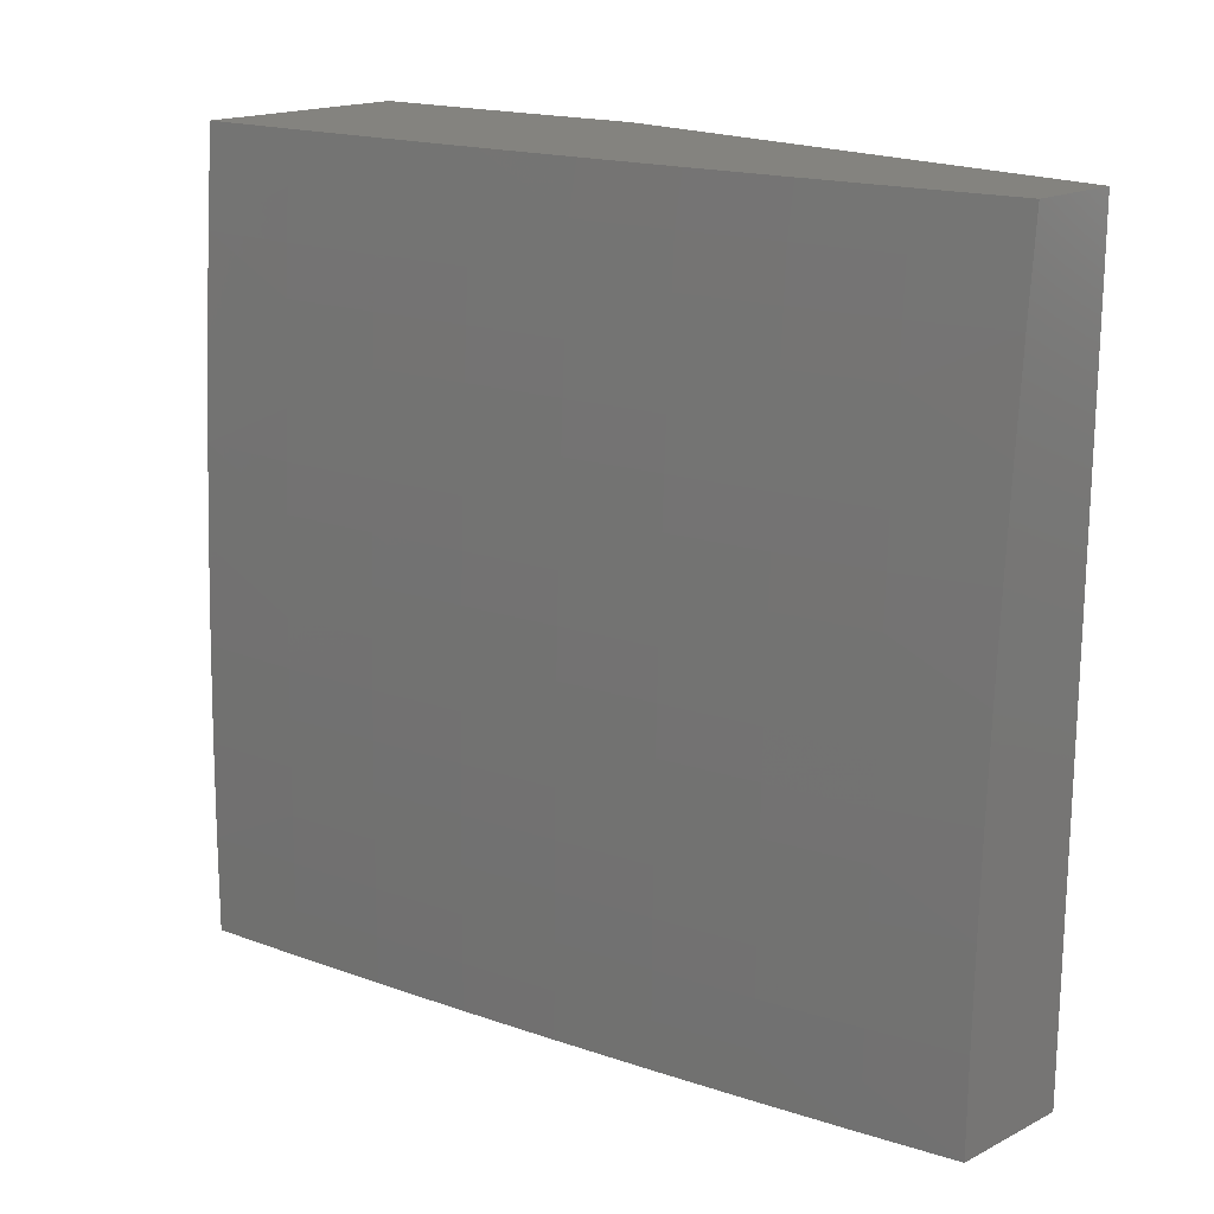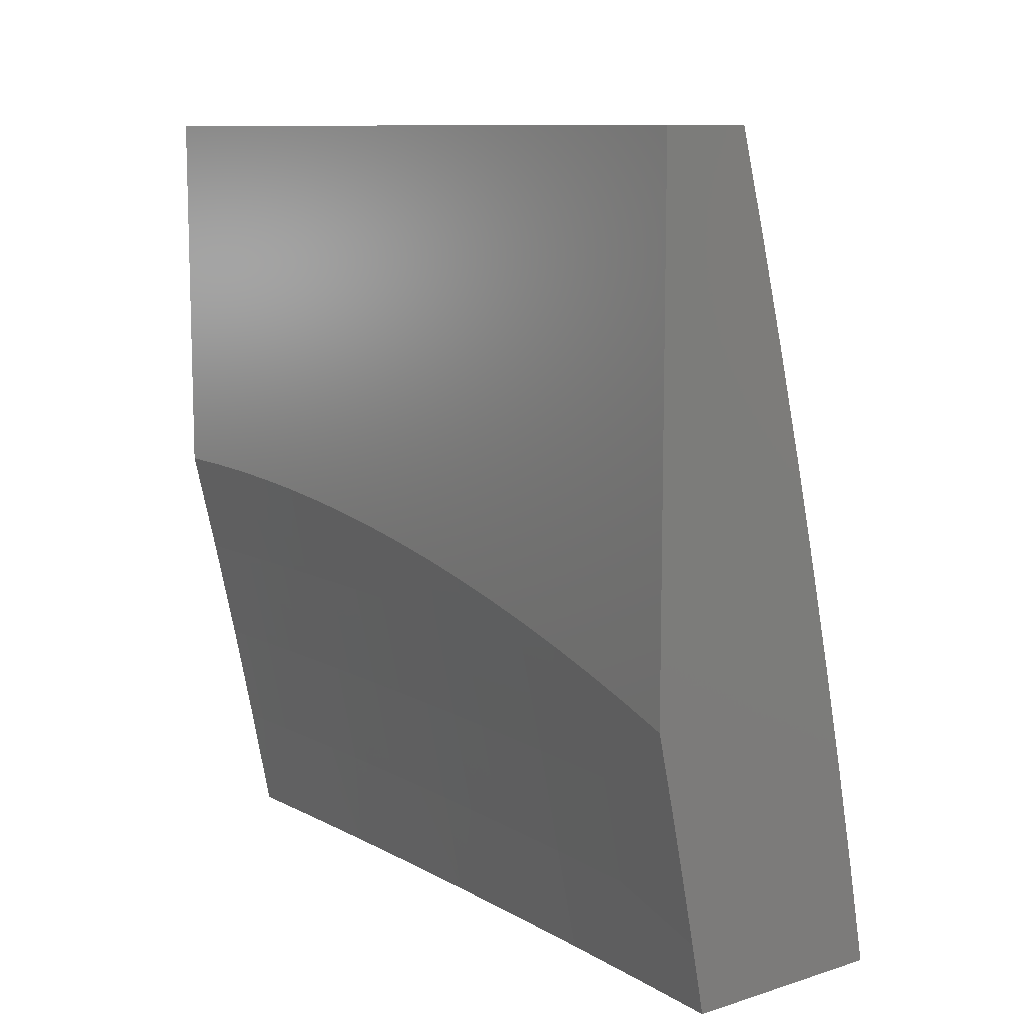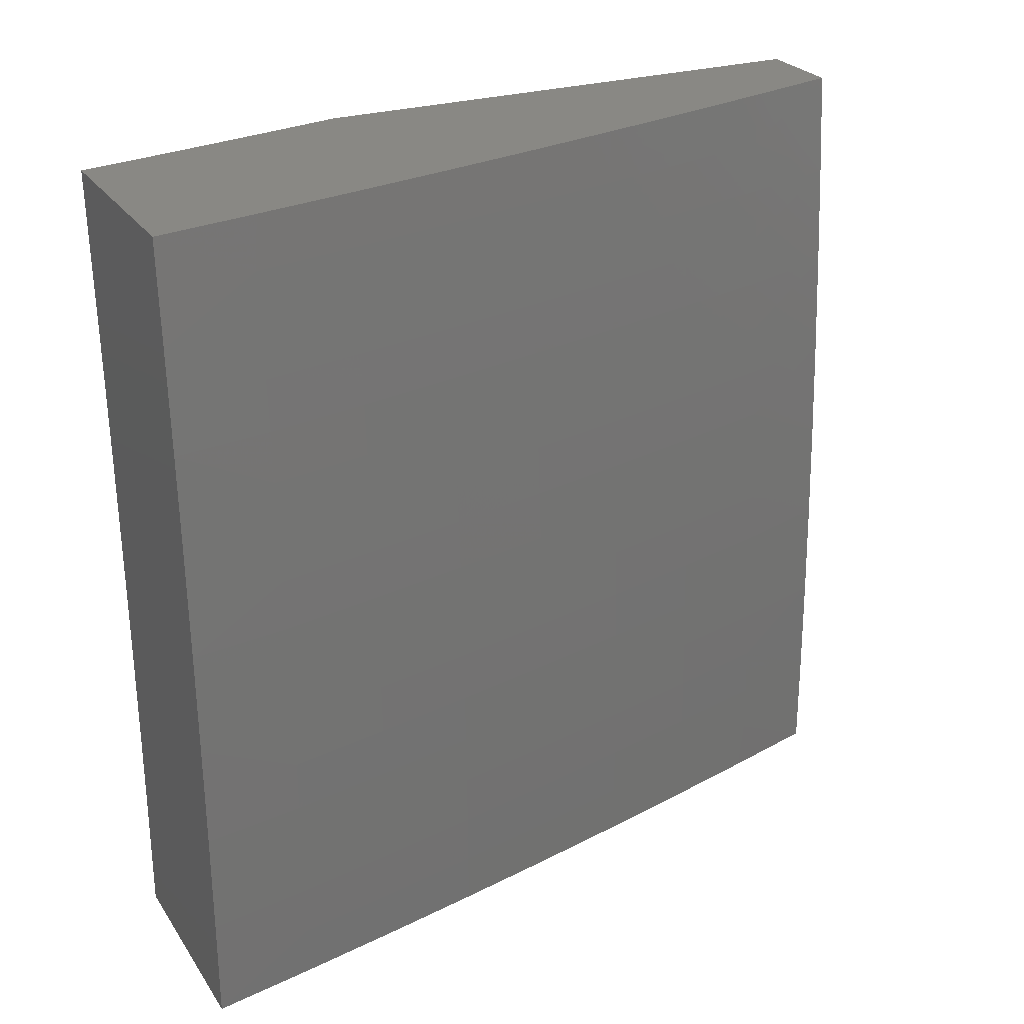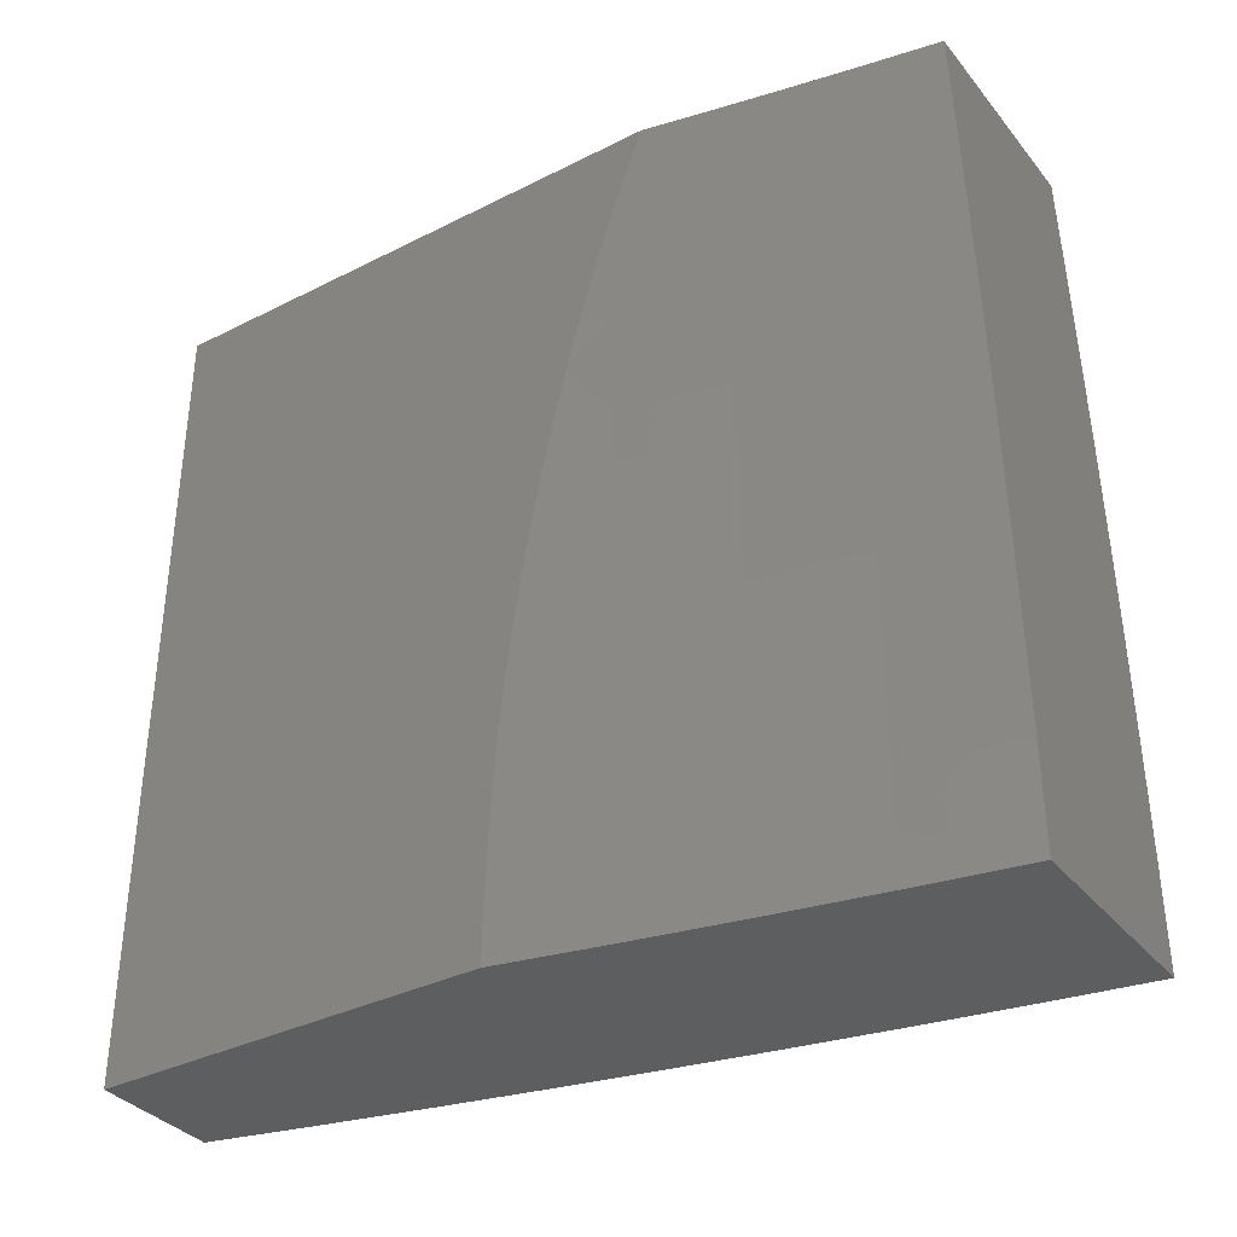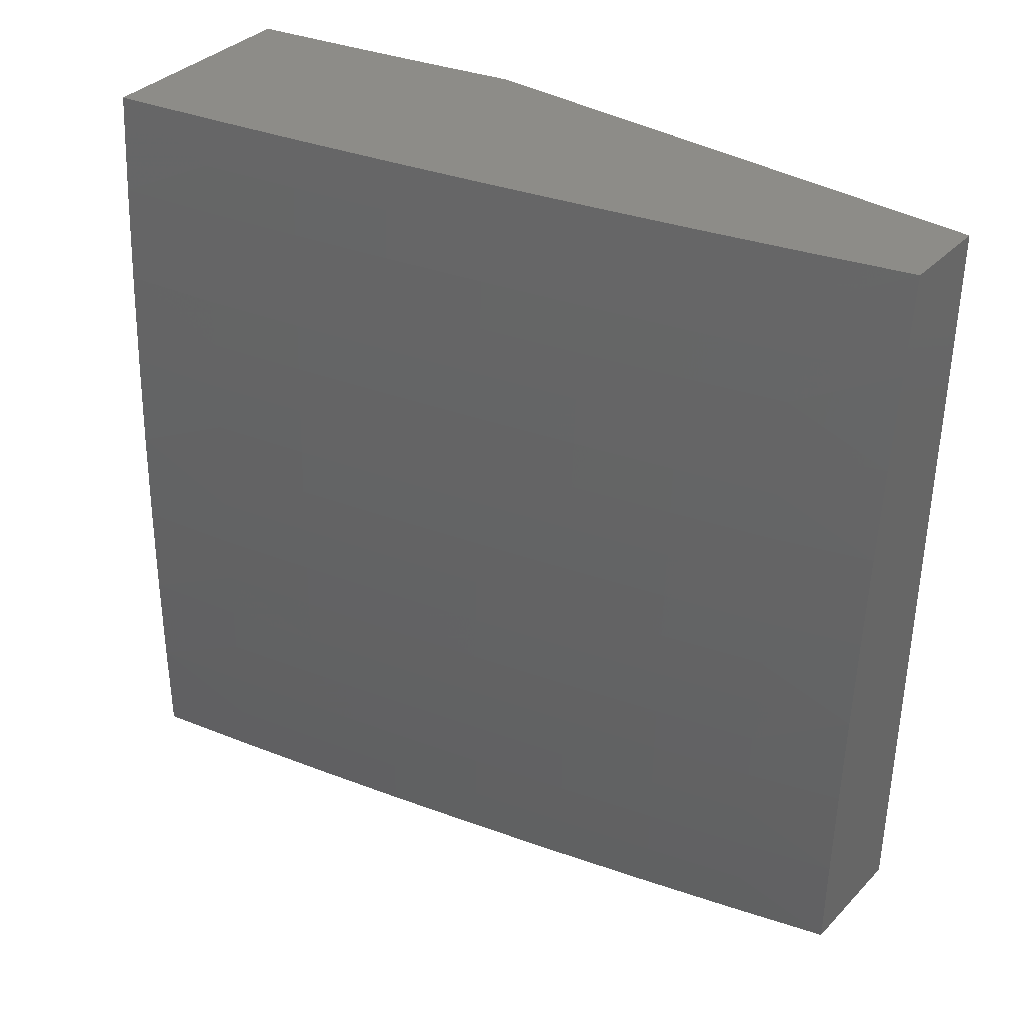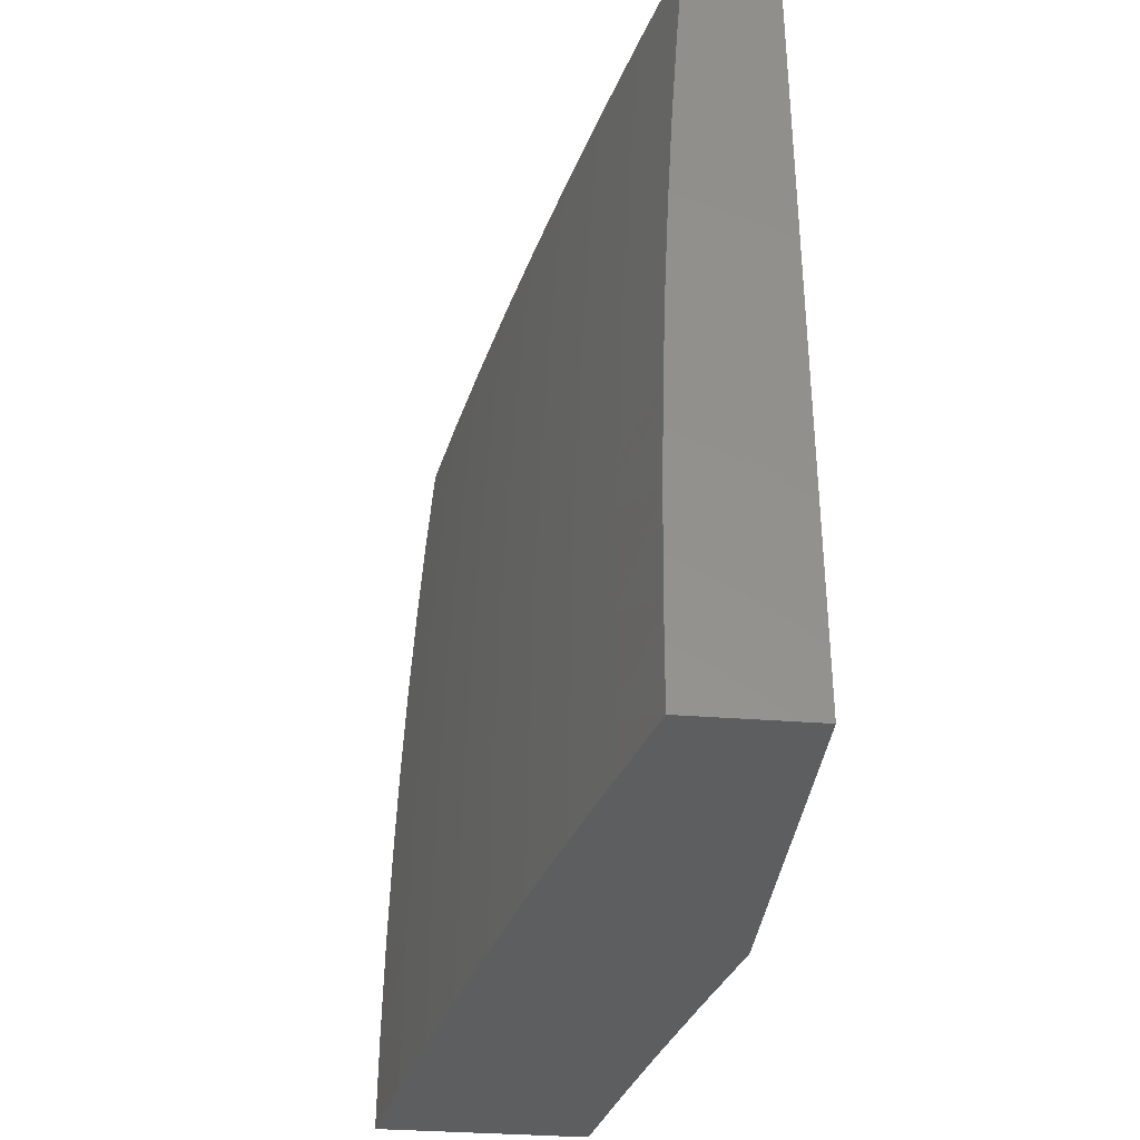
<metadata>
{"format":"stl","ext":"stl","renderer":"f3d","projection":"perspective","resolution":1024,"background":"white","views":[{"elev":18.1,"azim":135.9,"up":"+Z"},{"elev":10.1,"azim":-38.2,"up":"+Y"},{"elev":26.2,"azim":63.4,"up":"+Z"},{"elev":-35.6,"azim":-56.4,"up":"+Z"},{"elev":36.4,"azim":127.9,"up":"+Z"},{"elev":-34.8,"azim":174.1,"up":"+Z"}]}
</metadata>
<code>
# stl→obj: 221 verts, 438 faces
v 11 2.529 0.06384
v 11 2.529 0
v 11.03 2.397 0.03078
v 11.03 2.398 -4.697e-34
v 11.06 2.265 -4.175e-34
v 11.06 2.265 0.03078
v 11.09 2.133 -1.566e-34
v 11.09 2.133 0.03078
v 11.11 2 0
v 11.09 2.133 0.06159
v 11.11 2 0.1252
v 11.09 2.133 0.09243
v 11.09 2.133 0.1233
v 11.06 2.265 0.1233
v 11.06 2.265 0.1542
v 11.03 2.397 0.1542
v 11.03 2.397 0.1852
v 11 2.523 0.1914
v 11.03 2.397 0.2161
v 11 2.518 0.255
v 11.03 2.397 0.2471
v 11.03 2.397 0.2782
v 11.06 2.265 0.2471
v 11.06 2.264 0.2782
v 11.09 2.132 0.2471
v 11.08 2.132 0.2782
v 11.11 2 0.2503
v 11.08 2.132 0.3092
v 11.11 2 0.3754
v 11.08 2.131 0.3715
v 11.08 2.131 0.4338
v 11.05 2.263 0.4338
v 11.05 2.263 0.4963
v 11.02 2.395 0.4963
v 11.02 2.394 0.5589
v 11 2.483 0.5082
v 11 2.471 0.571
v 11.02 2.394 0.6216
v 11 2.457 0.6336
v 11 2.442 0.6958
v 11.01 2.392 0.7473
v 11 2.425 0.7575
v 11 2.407 0.8189
v 11.04 2.26 0.7473
v 11.03 2.258 0.8734
v 11.06 2.128 0.7473
v 11.06 2.126 0.8734
v 11.09 2 0.7504
v 11.08 2 0.8752
v 11.09 2.132 0.1852
v 11.09 2.133 0.1542
v 11.1 2 0.5005
v 11.08 2.131 0.4963
v 11.05 2.262 0.5589
v 11.07 2.13 0.5589
v 11.1 2 0.6255
v 11.07 2.129 0.6216
v 11.07 2 1
v 11.05 2.086 1
v 11.04 2.173 1
v 11.02 2.259 1
v 11 2.367 0.9401
v 11 2.388 0.8797
v 11 2.345 1
v 11 2.494 0.4452
v 11.02 2.395 0.4338
v 11.05 2.264 0.3715
v 11 2.503 0.382
v 11.03 2.396 0.3715
v 11.06 2.264 0.3092
v 11 2.511 0.3186
v 11.03 2.396 0.3092
v 11 2.526 0.1276
v 11.03 2.397 0.1233
v 11.06 2.265 0.09243
v 11.03 2.397 0.09243
v 11.03 2.397 0.06159
v 11.06 2.265 0.06159
v 11.06 2.265 0.1852
v 11.06 2.265 0.2161
v 11.04 2.262 0.6216
v 11.09 2.132 0.2161
v 11.37 2 0.1252
v 11.38 2 0
v 11.35 2.126 0.0616
v 11.35 2.126 0
v 11.33 2.252 0
v 11.33 2.252 0.0616
v 11.3 2.377 0
v 11.3 2.377 0.0616
v 11.28 2.502 0
v 11.28 2.505 0.0616
v 11.25 2.627 0
v 11.25 2.631 0.0616
v 11.22 2.752 0
v 11.22 2.757 0.0616
v 11.19 2.876 0
v 11.18 2.884 0.0616
v 11.15 3 0
v 11.15 3 0.1252
v 11.15 3 0.2503
v 11.18 2.884 0.1852
v 11.18 2.884 0.1233
v 11.15 3 0.3754
v 11.18 2.883 0.3093
v 11.18 2.883 0.2472
v 11.21 2.757 0.1852
v 11.22 2.757 0.1233
v 11.25 2.631 0.1233
v 11.14 3 0.5004
v 11.18 2.882 0.4339
v 11.18 2.883 0.3715
v 11.21 2.757 0.3093
v 11.21 2.757 0.2472
v 11.24 2.63 0.2472
v 11.24 2.631 0.1852
v 11.27 2.504 0.1852
v 11.27 2.504 0.1233
v 11.3 2.377 0.1852
v 11.3 2.377 0.1233
v 11.33 2.252 0.1852
v 11.33 2.252 0.1233
v 11.35 2.126 0.1852
v 11.35 2.126 0.1233
v 11.14 3 0.6254
v 11.17 2.881 0.5589
v 11.17 2.882 0.4963
v 11.21 2.756 0.4339
v 11.21 2.756 0.3715
v 11.24 2.63 0.3715
v 11.24 2.63 0.3093
v 11.27 2.504 0.3093
v 11.27 2.504 0.2472
v 11.3 2.377 0.3093
v 11.3 2.377 0.2472
v 11.32 2.251 0.3093
v 11.33 2.251 0.2472
v 11.35 2.125 0.3093
v 11.35 2.126 0.2472
v 11.37 2 0.2503
v 11.13 3 0.7504
v 11.17 2.879 0.6844
v 11.17 2.88 0.6216
v 11.2 2.754 0.5589
v 11.21 2.755 0.4963
v 11.24 2.629 0.4963
v 11.24 2.629 0.4339
v 11.27 2.503 0.4339
v 11.27 2.503 0.3715
v 11.3 2.376 0.4339
v 11.3 2.376 0.3715
v 11.32 2.25 0.4339
v 11.32 2.251 0.3715
v 11.35 2.125 0.4339
v 11.35 2.125 0.3715
v 11.37 2 0.3754
v 11.12 3 0.8752
v 11.16 2.877 0.8103
v 11.16 2.878 0.7473
v 11.2 2.753 0.6844
v 11.2 2.754 0.6216
v 11.23 2.627 0.6216
v 11.23 2.628 0.5589
v 11.26 2.502 0.5589
v 11.27 2.502 0.4963
v 11.29 2.375 0.5589
v 11.29 2.376 0.4963
v 11.32 2.249 0.5589
v 11.32 2.25 0.4963
v 11.34 2.124 0.5589
v 11.34 2.124 0.4963
v 11.37 2 0.5004
v 11.11 3 1
v 11.15 2.875 0.9367
v 11.15 2.876 0.8735
v 11.19 2.751 0.8103
v 11.19 2.752 0.7473
v 11.22 2.626 0.7473
v 11.23 2.627 0.6844
v 11.26 2.5 0.6844
v 11.26 2.501 0.6216
v 11.28 2.374 0.6844
v 11.29 2.375 0.6216
v 11.31 2.248 0.6844
v 11.31 2.249 0.6216
v 11.33 2.122 0.6844
v 11.34 2.123 0.6216
v 11.36 2 0.6254
v 11.14 2.876 1
v 11.18 2.752 1
v 11.18 2.749 0.9367
v 11.21 2.627 1
v 11.21 2.623 0.9367
v 11.23 2.502 1
v 11.24 2.497 0.9367
v 11.26 2.377 1
v 11.27 2.371 0.9367
v 11.29 2.252 1
v 11.29 2.245 0.9367
v 11.31 2.126 1
v 11.32 2.119 0.9367
v 11.33 2 1
v 11.34 2 0.8752
v 11.35 2 0.7504
v 11.33 2.121 0.8103
v 11.32 2.12 0.8735
v 11.3 2.246 0.8735
v 11.27 2.372 0.8735
v 11.24 2.498 0.8735
v 11.33 2.122 0.7473
v 11.31 2.247 0.7473
v 11.3 2.247 0.8103
v 11.28 2.373 0.7473
v 11.28 2.373 0.8103
v 11.25 2.5 0.7473
v 11.25 2.499 0.8103
v 11.22 2.625 0.8103
v 11.22 2.624 0.8735
v 11.19 2.75 0.8735
v 11 3 1
v 11 3 0
f 1 2 3
f 3 2 4
f 3 4 5
f 3 5 6
f 6 5 7
f 6 7 8
f 8 7 9
f 8 9 10
f 10 9 11
f 10 11 12
f 12 11 13
f 12 13 14
f 14 13 15
f 14 15 16
f 16 15 17
f 16 17 18
f 18 17 19
f 18 19 20
f 20 19 21
f 20 21 22
f 22 21 23
f 22 23 24
f 24 23 25
f 24 25 26
f 26 25 27
f 26 27 28
f 28 27 29
f 28 29 30
f 30 29 31
f 30 31 32
f 32 31 33
f 32 33 34
f 34 33 35
f 34 35 36
f 36 35 37
f 37 35 38
f 37 38 39
f 39 38 40
f 40 38 41
f 40 41 42
f 42 41 43
f 43 41 44
f 43 44 45
f 45 44 46
f 45 46 47
f 47 46 48
f 47 48 49
f 27 50 11
f 11 50 51
f 11 51 13
f 13 51 15
f 29 52 31
f 31 52 53
f 31 53 33
f 33 53 54
f 33 54 35
f 35 54 38
f 53 52 55
f 55 52 56
f 55 56 57
f 57 56 46
f 57 46 44
f 56 48 46
f 58 59 49
f 49 59 47
f 59 60 47
f 47 60 45
f 60 61 45
f 45 61 62
f 45 62 63
f 61 64 62
f 63 43 45
f 36 65 34
f 34 65 66
f 34 66 32
f 32 66 67
f 32 67 30
f 30 67 28
f 65 68 66
f 66 68 69
f 66 69 67
f 67 69 70
f 67 70 28
f 28 70 26
f 68 71 69
f 69 71 72
f 69 72 70
f 70 72 24
f 70 24 26
f 72 71 22
f 22 71 20
f 18 73 16
f 16 73 74
f 16 74 14
f 14 74 75
f 14 75 12
f 12 75 10
f 74 73 76
f 76 73 1
f 76 1 77
f 77 1 3
f 77 3 6
f 75 74 76
f 76 77 78
f 78 77 6
f 78 6 8
f 19 17 79
f 79 17 15
f 79 15 51
f 21 19 80
f 80 19 79
f 80 79 50
f 50 79 51
f 24 72 22
f 41 38 81
f 81 38 54
f 81 54 55
f 55 54 53
f 10 75 78
f 78 75 76
f 10 78 8
f 21 80 23
f 23 80 82
f 23 82 25
f 25 82 27
f 82 80 50
f 57 44 81
f 81 44 41
f 57 81 55
f 27 82 50
f 83 84 85
f 85 84 86
f 85 86 87
f 85 87 88
f 88 87 89
f 88 89 90
f 90 89 91
f 90 91 92
f 92 91 93
f 92 93 94
f 94 93 95
f 94 95 96
f 96 95 97
f 96 97 98
f 98 97 99
f 98 99 100
f 101 102 100
f 100 102 103
f 100 103 98
f 98 103 96
f 104 105 101
f 101 105 106
f 101 106 102
f 102 106 107
f 102 107 108
f 108 107 109
f 108 109 94
f 94 109 92
f 110 111 104
f 104 111 112
f 104 112 105
f 105 112 113
f 105 113 114
f 114 113 115
f 114 115 116
f 116 115 117
f 116 117 118
f 118 117 119
f 118 119 120
f 120 119 121
f 120 121 122
f 122 121 123
f 122 123 124
f 124 123 83
f 124 83 85
f 125 126 110
f 110 126 127
f 110 127 111
f 111 127 128
f 111 128 129
f 129 128 130
f 129 130 131
f 131 130 132
f 131 132 133
f 133 132 134
f 133 134 135
f 135 134 136
f 135 136 137
f 137 136 138
f 137 138 139
f 139 138 140
f 139 140 123
f 123 140 83
f 141 142 125
f 125 142 143
f 125 143 126
f 126 143 144
f 126 144 145
f 145 144 146
f 145 146 147
f 147 146 148
f 147 148 149
f 149 148 150
f 149 150 151
f 151 150 152
f 151 152 153
f 153 152 154
f 153 154 155
f 155 154 156
f 155 156 138
f 138 156 140
f 157 158 141
f 141 158 159
f 141 159 142
f 142 159 160
f 142 160 161
f 161 160 162
f 161 162 163
f 163 162 164
f 163 164 165
f 165 164 166
f 165 166 167
f 167 166 168
f 167 168 169
f 169 168 170
f 169 170 171
f 171 170 172
f 171 172 154
f 154 172 156
f 173 174 157
f 157 174 175
f 157 175 158
f 158 175 176
f 158 176 177
f 177 176 178
f 177 178 179
f 179 178 180
f 179 180 181
f 181 180 182
f 181 182 183
f 183 182 184
f 183 184 185
f 185 184 186
f 185 186 187
f 187 186 188
f 187 188 170
f 170 188 172
f 173 189 174
f 174 189 190
f 174 190 191
f 191 190 192
f 191 192 193
f 193 192 194
f 193 194 195
f 195 194 196
f 195 196 197
f 197 196 198
f 197 198 199
f 199 198 200
f 199 200 201
f 201 200 202
f 201 202 203
f 204 205 203
f 203 205 206
f 203 206 201
f 201 206 207
f 201 207 199
f 199 207 208
f 199 208 197
f 197 208 209
f 197 209 195
f 195 209 193
f 188 186 204
f 204 186 210
f 204 210 205
f 205 210 211
f 205 211 212
f 212 211 213
f 212 213 214
f 214 213 215
f 214 215 216
f 216 215 217
f 216 217 218
f 218 217 219
f 218 219 191
f 191 219 174
f 124 85 88
f 122 124 88
f 137 139 121
f 121 139 123
f 153 155 136
f 136 155 138
f 169 171 152
f 152 171 154
f 185 187 168
f 168 187 170
f 211 210 184
f 184 210 186
f 207 206 212
f 212 206 205
f 120 122 90
f 90 122 88
f 135 137 119
f 119 137 121
f 151 153 134
f 134 153 136
f 167 169 150
f 150 169 152
f 183 185 166
f 166 185 168
f 213 211 182
f 182 211 184
f 208 207 214
f 214 207 212
f 118 120 92
f 92 120 90
f 133 135 117
f 117 135 119
f 149 151 132
f 132 151 134
f 165 167 148
f 148 167 150
f 181 183 164
f 164 183 166
f 215 213 180
f 180 213 182
f 209 208 216
f 216 208 214
f 116 118 109
f 109 118 92
f 131 133 115
f 115 133 117
f 147 149 130
f 130 149 132
f 163 165 146
f 146 165 148
f 179 181 162
f 162 181 164
f 217 215 178
f 178 215 180
f 193 209 218
f 218 209 216
f 114 116 107
f 107 116 109
f 129 131 113
f 113 131 115
f 145 147 128
f 128 147 130
f 161 163 144
f 144 163 146
f 177 179 160
f 160 179 162
f 219 217 176
f 176 217 178
f 191 193 218
f 94 96 108
f 108 96 103
f 108 103 102
f 105 114 106
f 106 114 107
f 111 129 112
f 112 129 113
f 126 145 127
f 127 145 128
f 142 161 143
f 143 161 144
f 158 177 159
f 159 177 160
f 174 219 175
f 175 219 176
f 173 157 220
f 220 157 141
f 220 141 221
f 221 141 125
f 221 125 110
f 110 104 221
f 221 104 101
f 221 101 100
f 100 99 221
f 58 49 202
f 202 49 48
f 202 48 203
f 203 48 56
f 203 56 204
f 204 56 52
f 204 52 188
f 188 52 172
f 172 52 29
f 172 29 156
f 156 29 27
f 156 27 140
f 140 27 11
f 140 11 83
f 83 11 9
f 83 9 84
f 7 89 9
f 9 89 87
f 9 87 86
f 89 7 91
f 91 7 5
f 91 5 93
f 93 5 4
f 93 4 95
f 95 4 2
f 95 2 97
f 97 2 99
f 99 2 221
f 86 84 9
f 61 192 64
f 64 192 190
f 64 190 189
f 61 60 192
f 192 60 194
f 194 60 59
f 194 59 196
f 196 59 58
f 196 58 198
f 198 58 200
f 200 58 202
f 173 220 189
f 189 220 64
f 2 1 221
f 221 1 73
f 221 73 18
f 18 20 221
f 221 20 71
f 221 71 68
f 221 68 220
f 220 68 65
f 220 65 36
f 36 37 220
f 220 37 39
f 220 39 40
f 40 42 220
f 220 42 43
f 220 43 63
f 63 62 220
f 220 62 64

</code>
